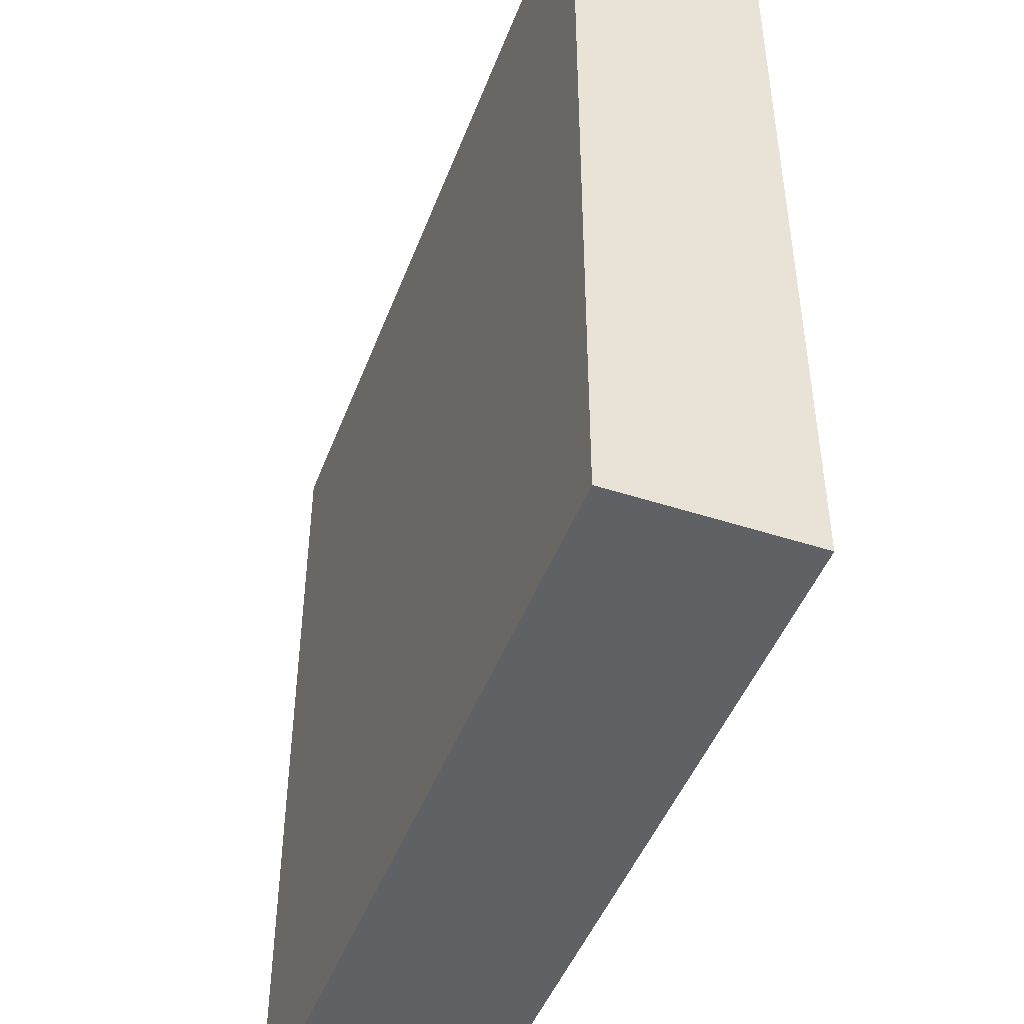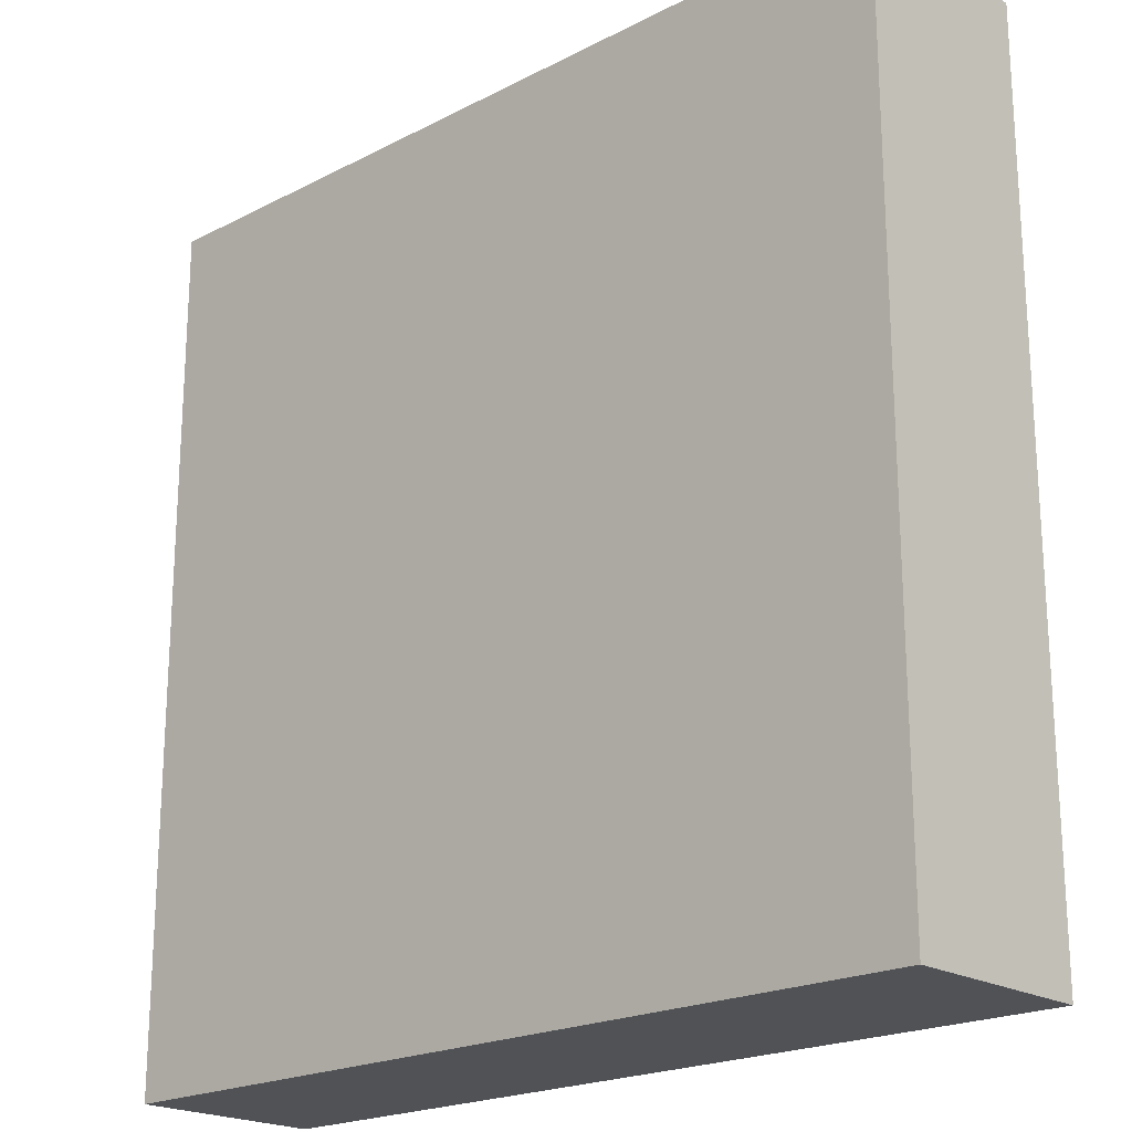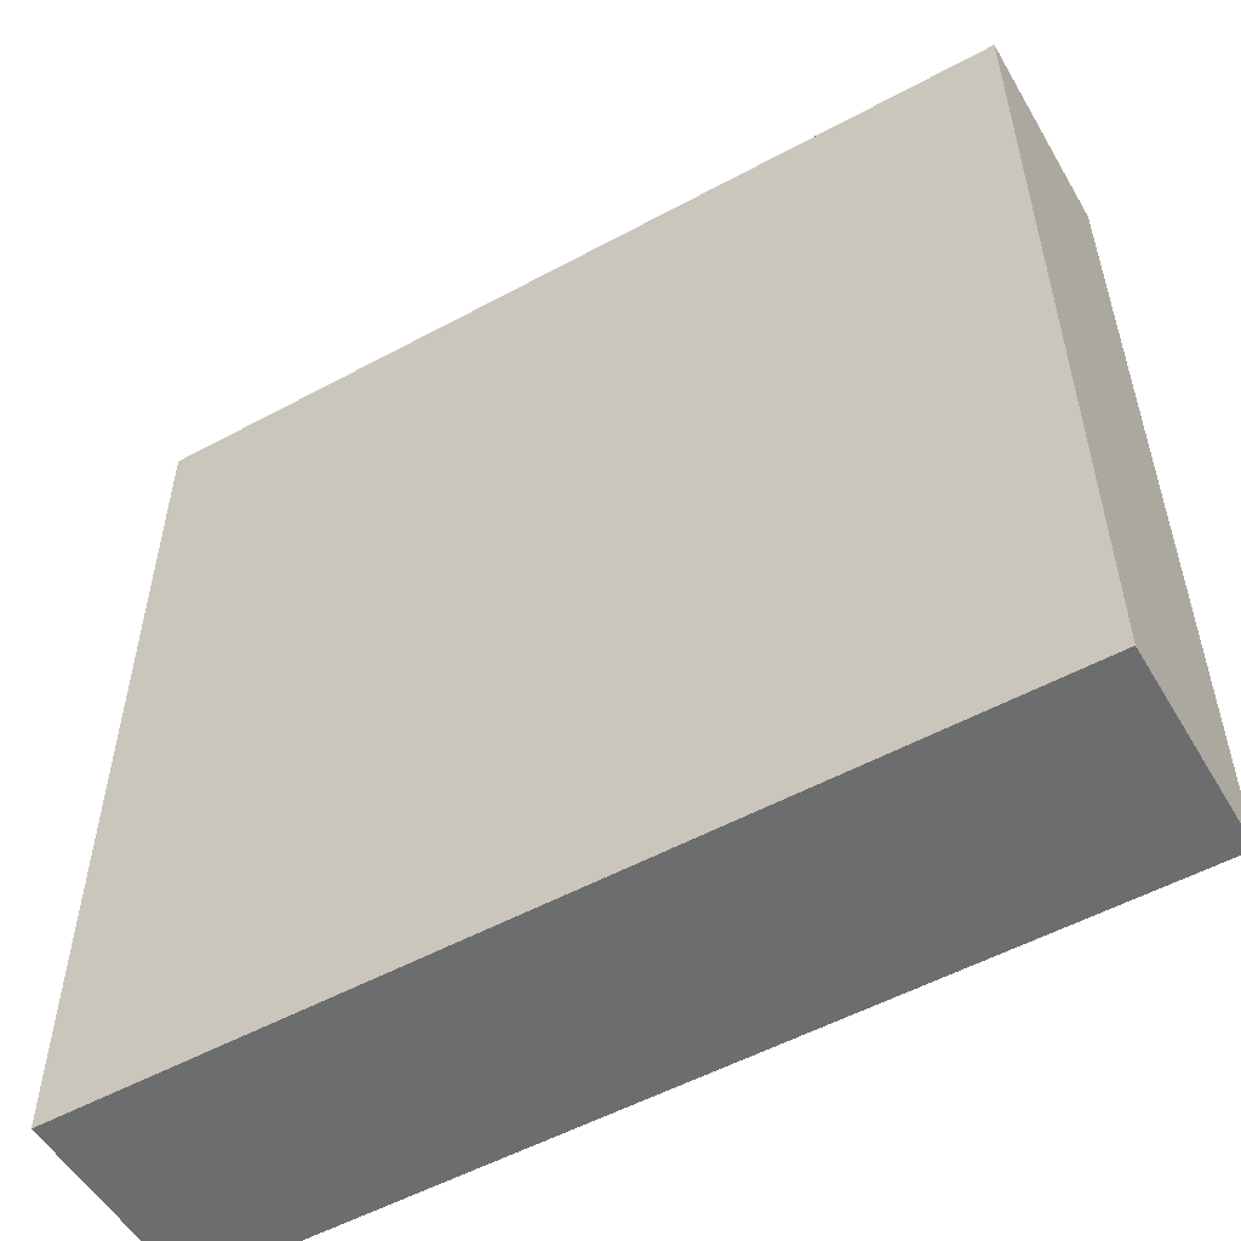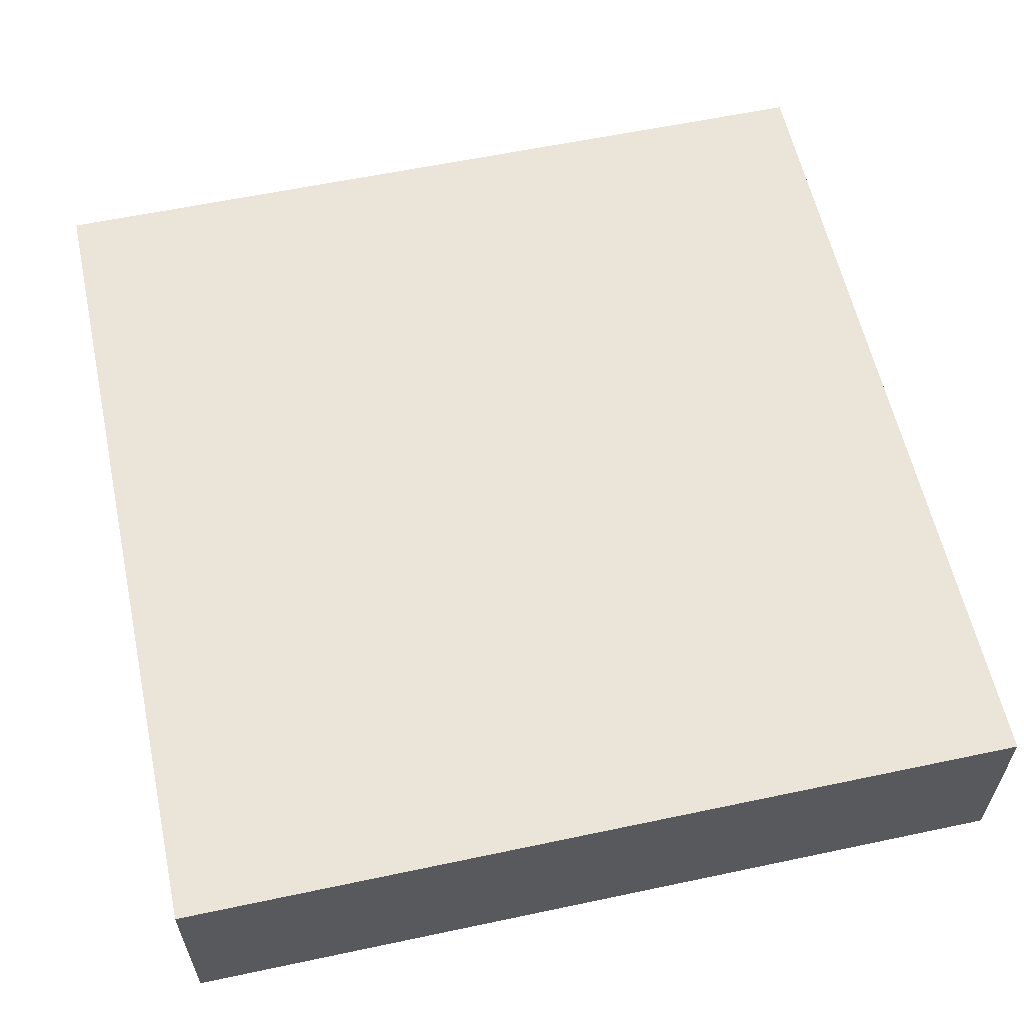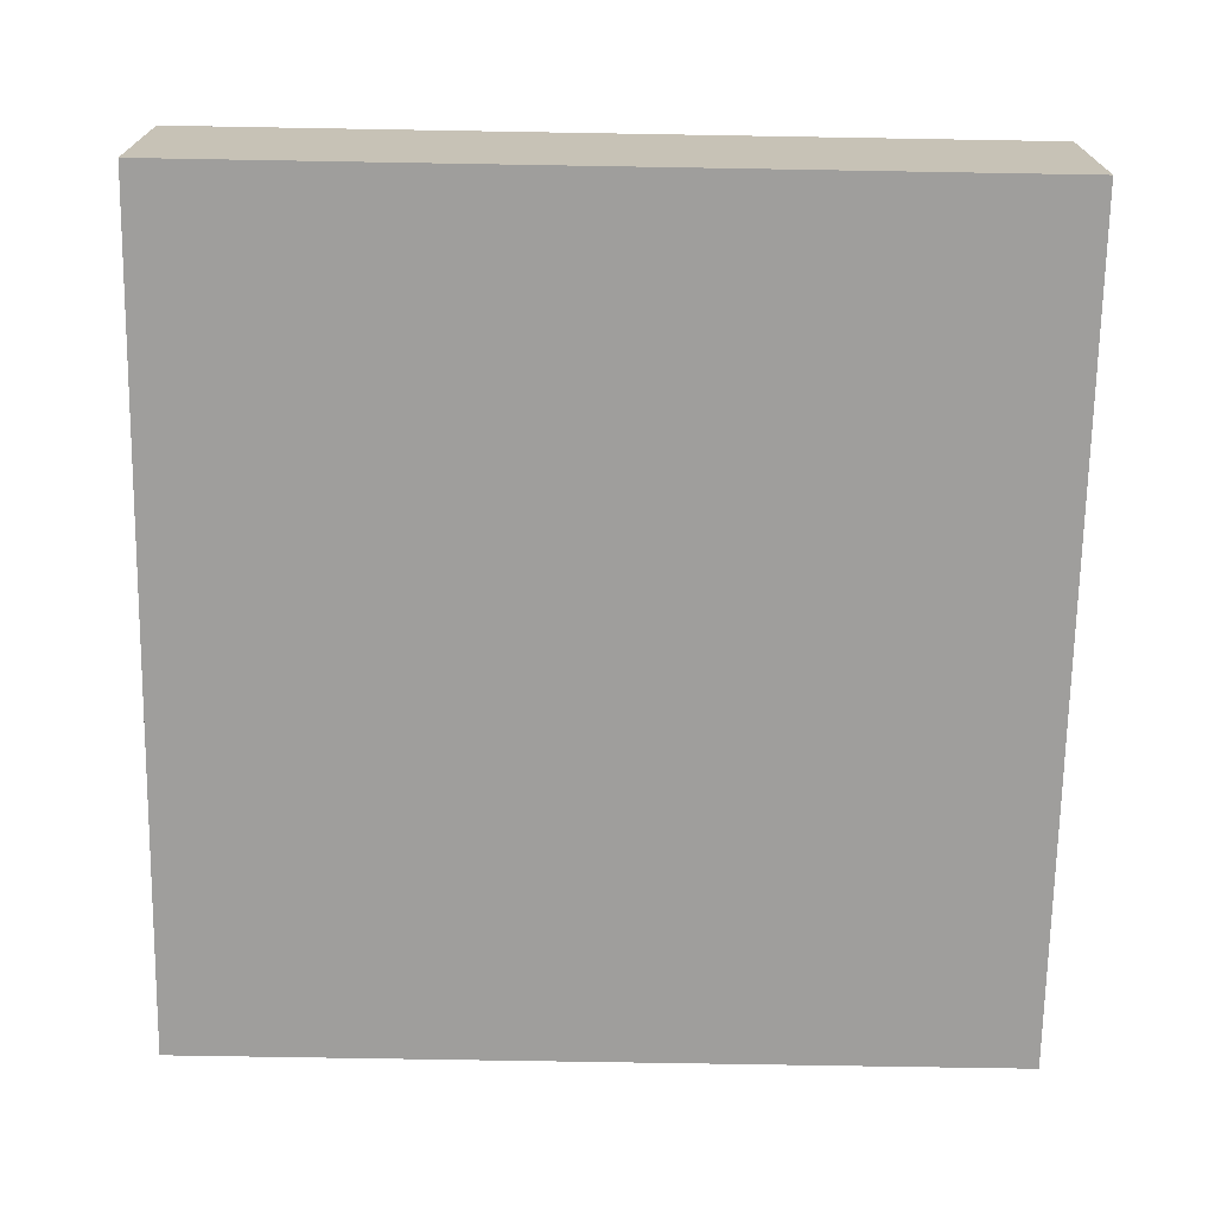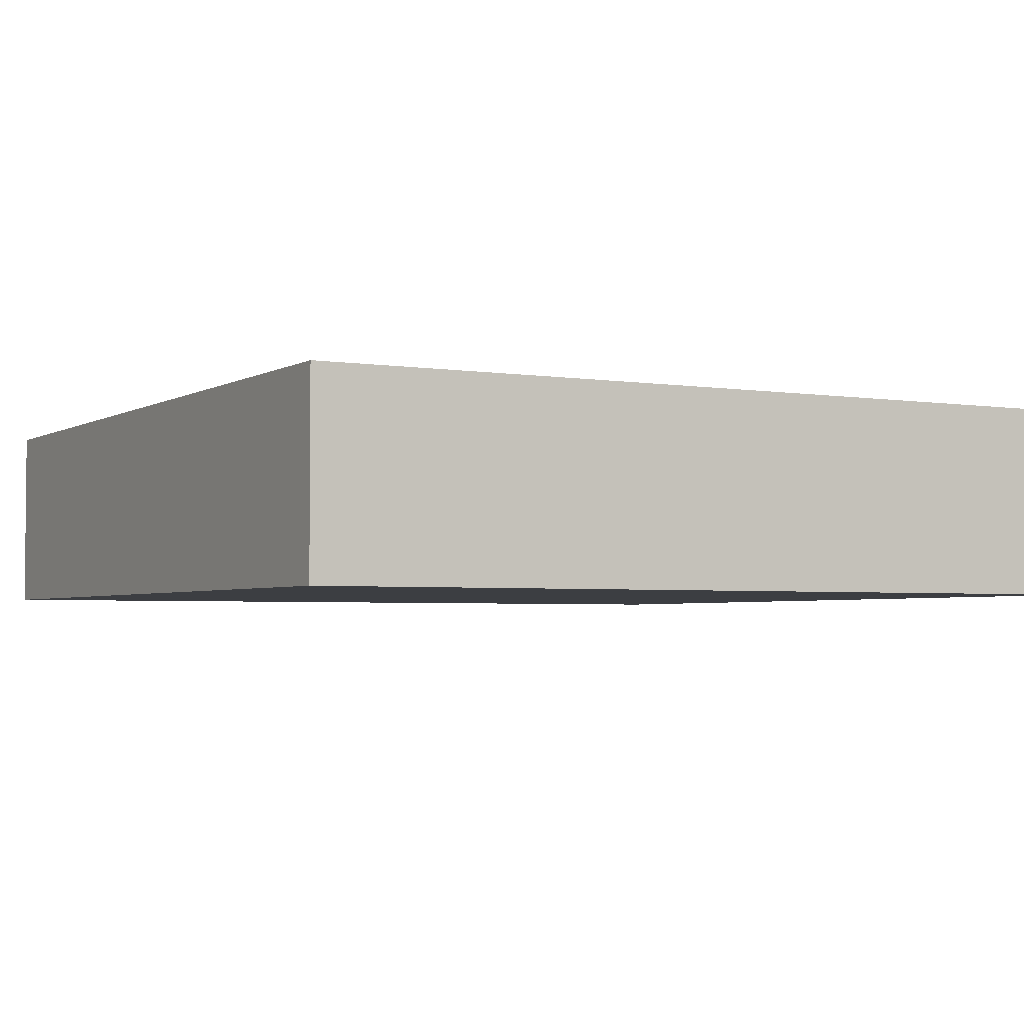
<metadata>
{"format":"obj","ext":"obj","renderer":"f3d","projection":"perspective","resolution":1024,"background":"white","views":[{"elev":-46.8,"azim":-110.3,"up":"+Z"},{"elev":-20.7,"azim":-137.1,"up":"+Z"},{"elev":-53.9,"azim":30.0,"up":"+Z"},{"elev":59.2,"azim":-12.3,"up":"+Y"},{"elev":-71.0,"azim":-1.0,"up":"+Y"},{"elev":-3.3,"azim":-119.0,"up":"+Y"}]}
</metadata>
<code>
v -14.96 5.296 15.34
v -14.96 -1.454 15.34
v 14.96 5.296 15.34
v 14.96 -1.454 15.34
v 14.96 5.296 -15.04
v 14.96 -1.454 -15.04
v -14.96 5.296 -15.04
v -14.96 -1.454 -15.04
g Box02
f 1 2 3
f 2 4 3
f 3 4 5
f 4 6 5
f 5 6 7
f 6 8 7
f 7 8 1
f 8 2 1
f 7 1 5
f 1 3 5
f 2 8 4
f 8 6 4

</code>
